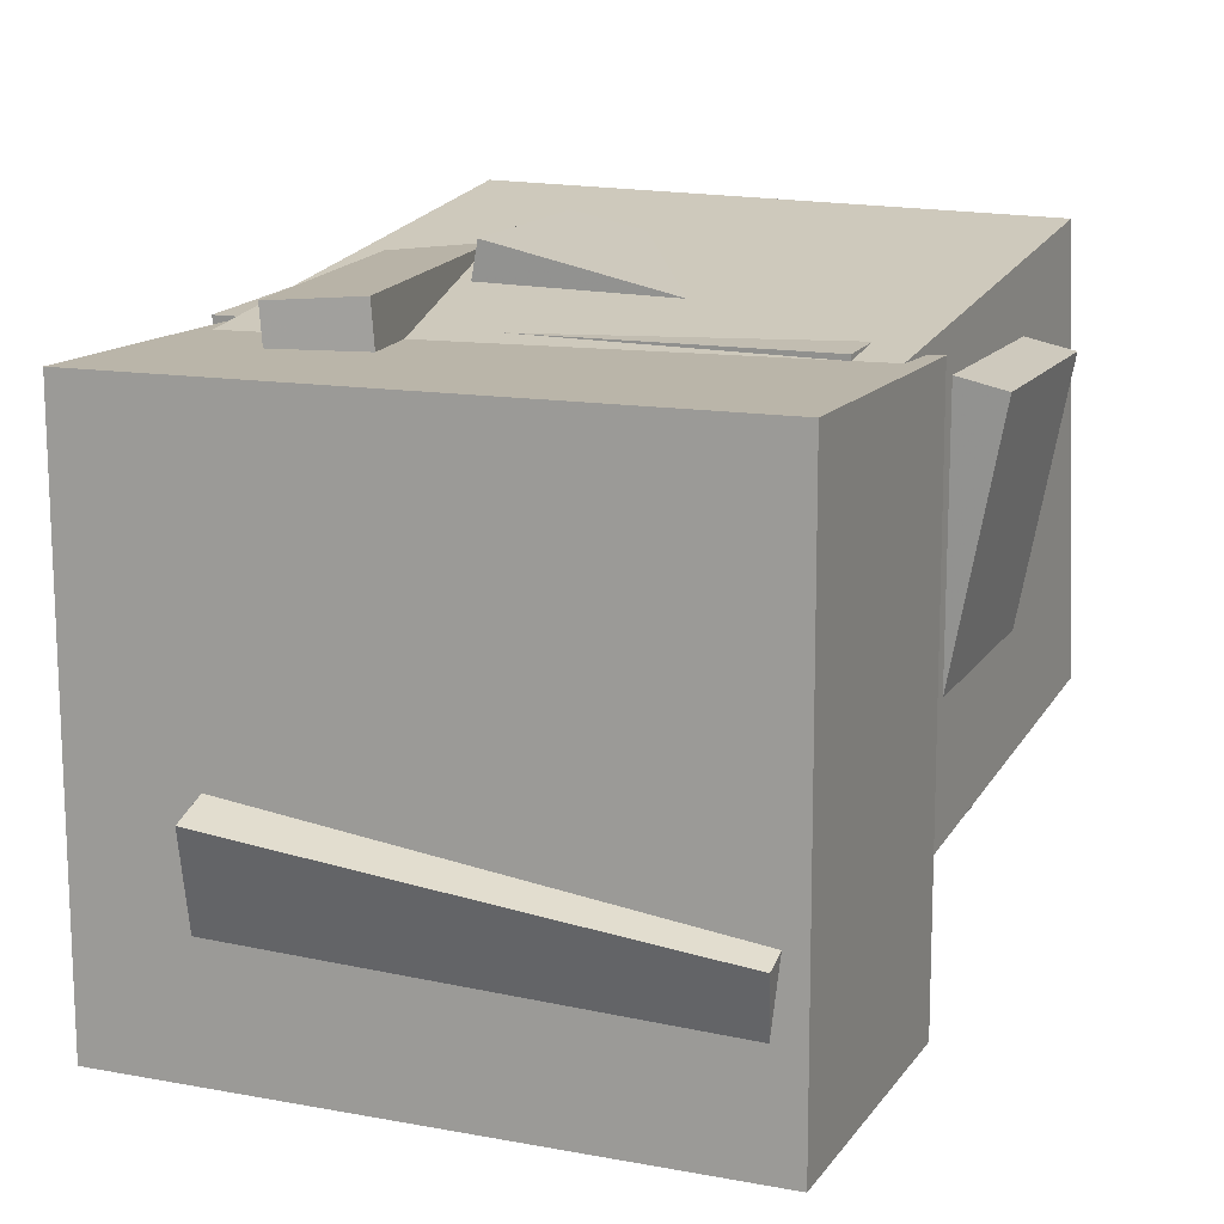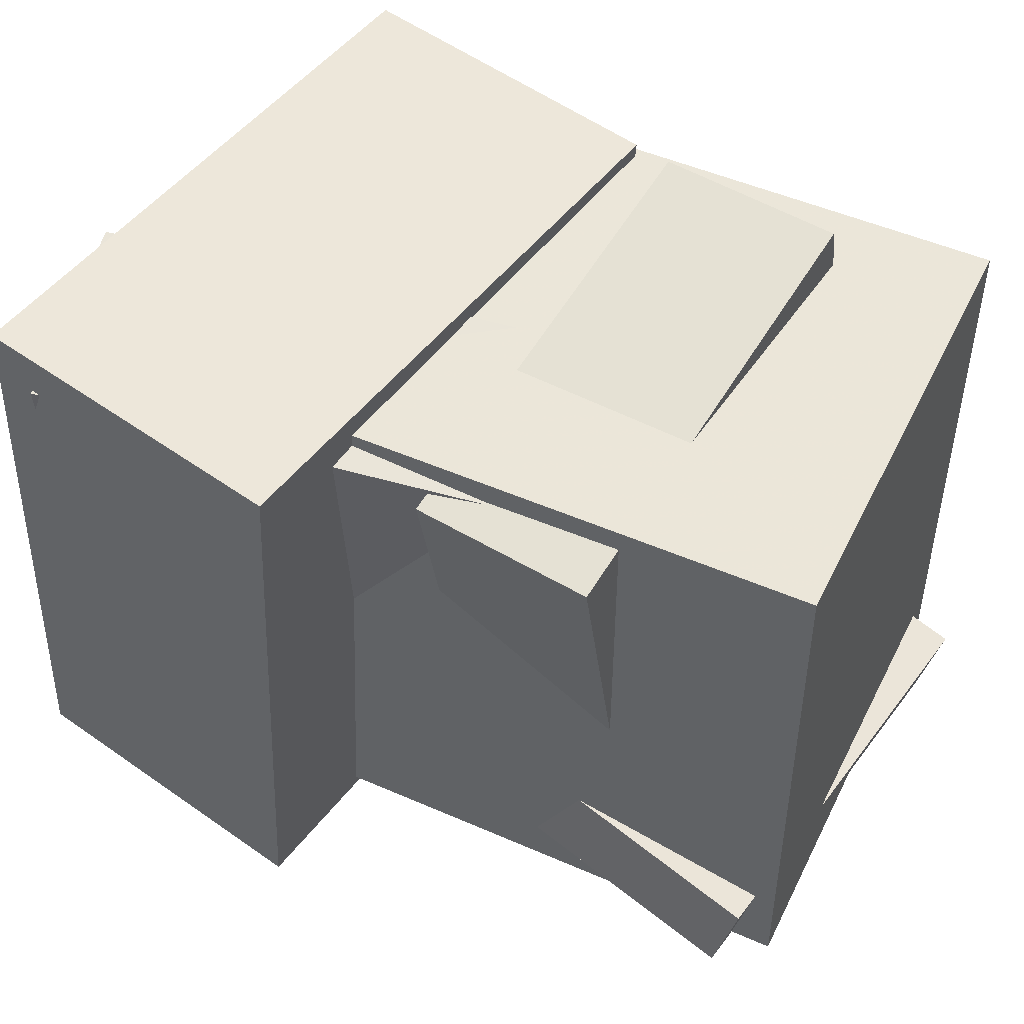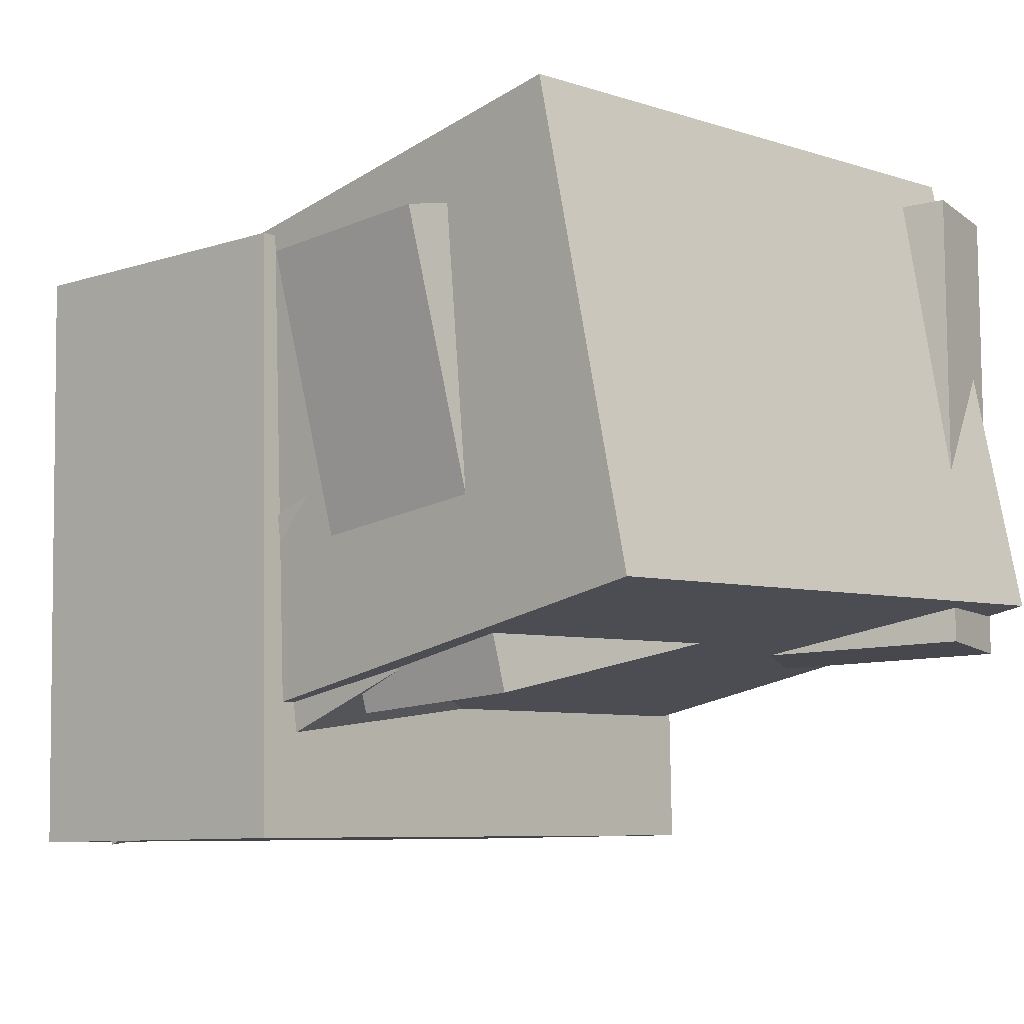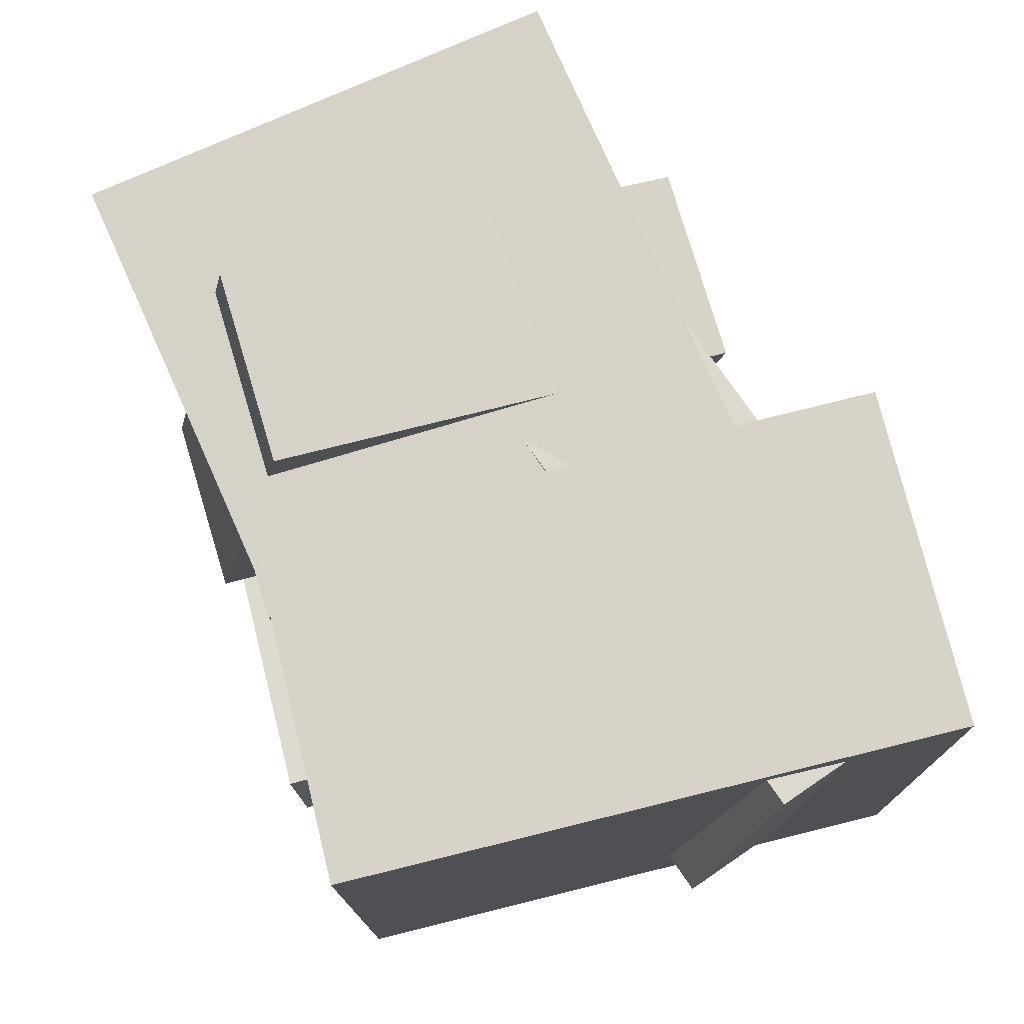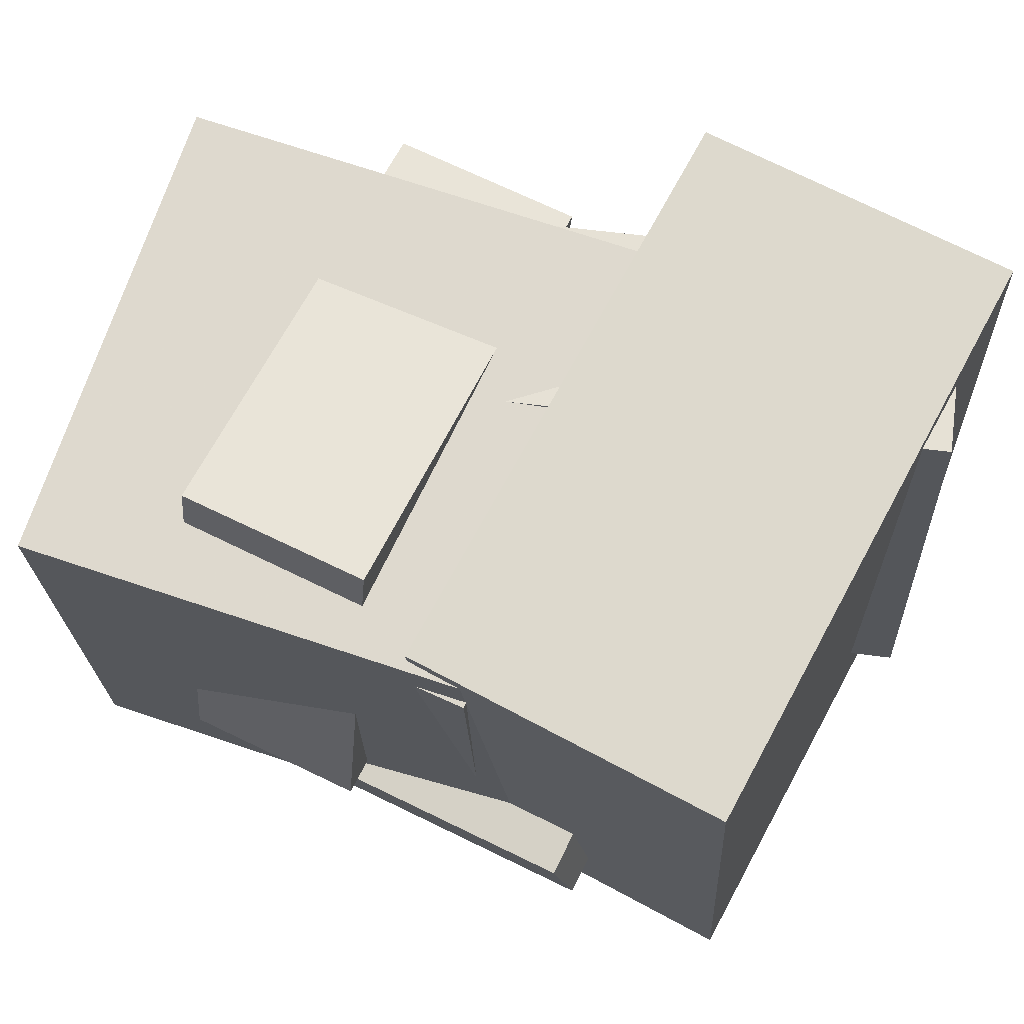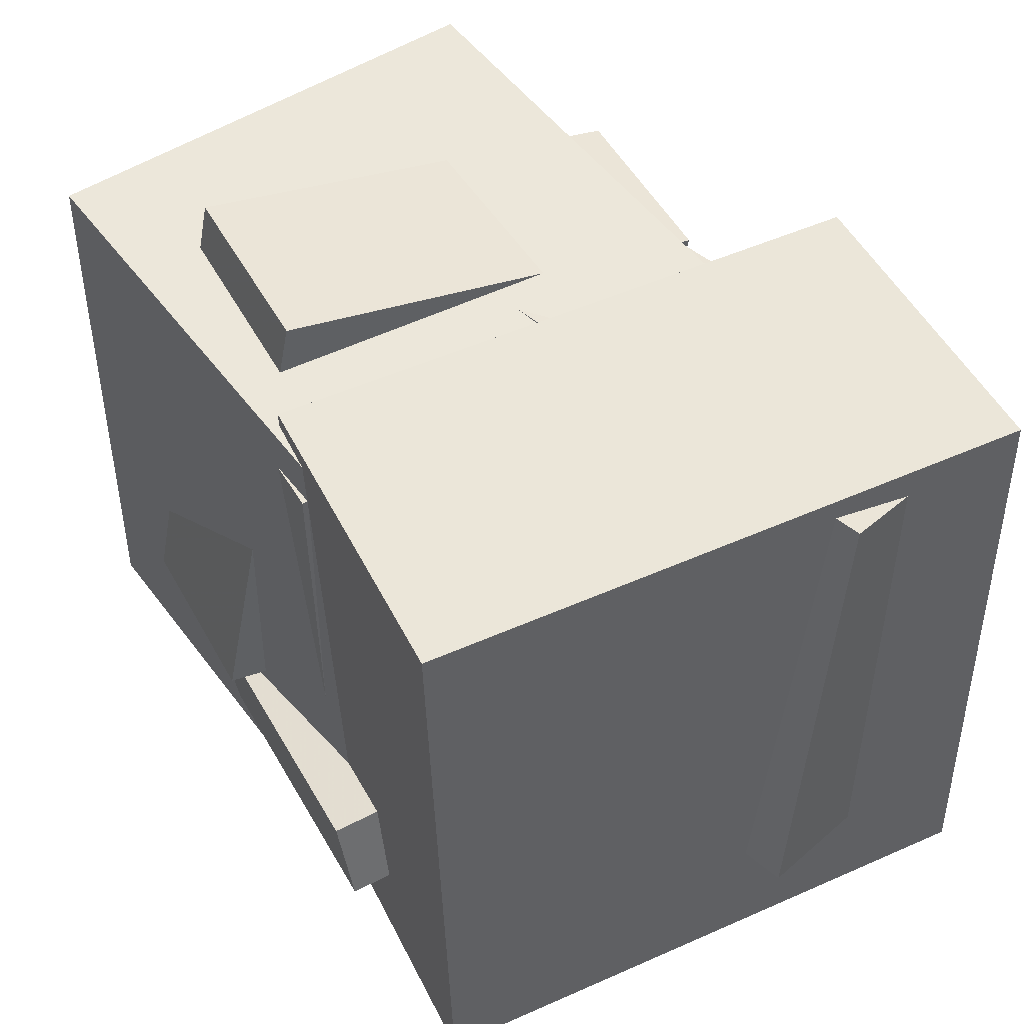
<metadata>
{"format":"obj","ext":"obj","renderer":"f3d","projection":"perspective","resolution":1024,"background":"white","views":[{"elev":12.7,"azim":116.5,"up":"+Z"},{"elev":49.8,"azim":-143.0,"up":"+Y"},{"elev":-7.7,"azim":-135.4,"up":"+Z"},{"elev":79.5,"azim":77.0,"up":"+Y"},{"elev":72.9,"azim":29.4,"up":"+Y"},{"elev":52.2,"azim":65.2,"up":"+Y"}]}
</metadata>
<code>
v 0.1256 -0.4271 -0.4186
v 0.1364 -0.4236 0.3303
v 0.07083 0.3882 -0.4217
v 0.08162 0.3917 0.3272
v 0.5328 -0.3998 -0.4246
v 0.5436 -0.3962 0.3243
v 0.478 0.4155 -0.4277
v 0.4888 0.4191 0.3212
f 1.0 7.0 5.0
f 1.0 3.0 7.0
f 1.0 4.0 3.0
f 1.0 2.0 4.0
f 3.0 8.0 7.0
f 3.0 4.0 8.0
f 5.0 7.0 8.0
f 5.0 8.0 6.0
f 1.0 5.0 6.0
f 1.0 6.0 2.0
f 2.0 6.0 8.0
f 2.0 8.0 4.0
v -0.4905 -0.409 -0.1245
v -0.3772 -0.3934 0.4511
v -0.4923 0.3587 -0.1449
v -0.379 0.3742 0.4308
v 0.178 -0.4109 -0.2559
v 0.2912 -0.3953 0.3197
v 0.1762 0.3568 -0.2763
v 0.2894 0.3723 0.2994
f 9.0 15.0 13.0
f 9.0 11.0 15.0
f 9.0 12.0 11.0
f 9.0 10.0 12.0
f 11.0 16.0 15.0
f 11.0 12.0 16.0
f 13.0 15.0 16.0
f 13.0 16.0 14.0
f 9.0 13.0 14.0
f 9.0 14.0 10.0
f 10.0 14.0 16.0
f 10.0 16.0 12.0
v -0.2483 -0.3132 -0.1221
v -0.2131 -0.1923 0.4329
v -0.2639 0.3133 -0.2575
v -0.2287 0.4341 0.2975
v -0.01562 -0.3106 -0.1374
v 0.01957 -0.1898 0.4176
v -0.03129 0.3158 -0.2728
v 0.003907 0.4366 0.2822
f 17.0 23.0 21.0
f 17.0 19.0 23.0
f 17.0 20.0 19.0
f 17.0 18.0 20.0
f 19.0 24.0 23.0
f 19.0 20.0 24.0
f 21.0 23.0 24.0
f 21.0 24.0 22.0
f 17.0 21.0 22.0
f 17.0 22.0 18.0
f 18.0 22.0 24.0
f 18.0 24.0 20.0
v -0.06407 -0.2977 -0.1372
v 0.0254 -0.2604 0.09461
v -0.1271 0.323 -0.2126
v -0.03758 0.3603 0.01911
v 0.4883 -0.2681 -0.3551
v 0.5778 -0.2309 -0.1234
v 0.4253 0.3525 -0.4306
v 0.5148 0.3898 -0.1989
f 25.0 31.0 29.0
f 25.0 27.0 31.0
f 25.0 28.0 27.0
f 25.0 26.0 28.0
f 27.0 32.0 31.0
f 27.0 28.0 32.0
f 29.0 31.0 32.0
f 29.0 32.0 30.0
f 25.0 29.0 30.0
f 25.0 30.0 26.0
f 26.0 30.0 32.0
f 26.0 32.0 28.0
v -0.4394 -0.4112 -0.1837
v -0.4137 -0.4445 0.4001
v -0.4666 -0.2919 -0.1757
v -0.4409 -0.3252 0.4081
v 0.3191 -0.2365 -0.2072
v 0.3448 -0.2698 0.3766
v 0.2918 -0.1172 -0.1992
v 0.3176 -0.1505 0.3846
f 33.0 39.0 37.0
f 33.0 35.0 39.0
f 33.0 36.0 35.0
f 33.0 34.0 36.0
f 35.0 40.0 39.0
f 35.0 36.0 40.0
f 37.0 39.0 40.0
f 37.0 40.0 38.0
f 33.0 37.0 38.0
f 33.0 38.0 34.0
f 34.0 38.0 40.0
f 34.0 40.0 36.0
v -0.3377 -0.4559 -0.0156
v -0.3047 -0.4537 0.3768
v -0.3597 0.3024 -0.01783
v -0.3267 0.3045 0.3745
v 0.1493 -0.4419 -0.05667
v 0.1823 -0.4397 0.3357
v 0.1273 0.3164 -0.05891
v 0.1603 0.3185 0.3334
f 41.0 47.0 45.0
f 41.0 43.0 47.0
f 41.0 44.0 43.0
f 41.0 42.0 44.0
f 43.0 48.0 47.0
f 43.0 44.0 48.0
f 45.0 47.0 48.0
f 45.0 48.0 46.0
f 41.0 45.0 46.0
f 41.0 46.0 42.0
f 42.0 46.0 48.0
f 42.0 48.0 44.0

</code>
